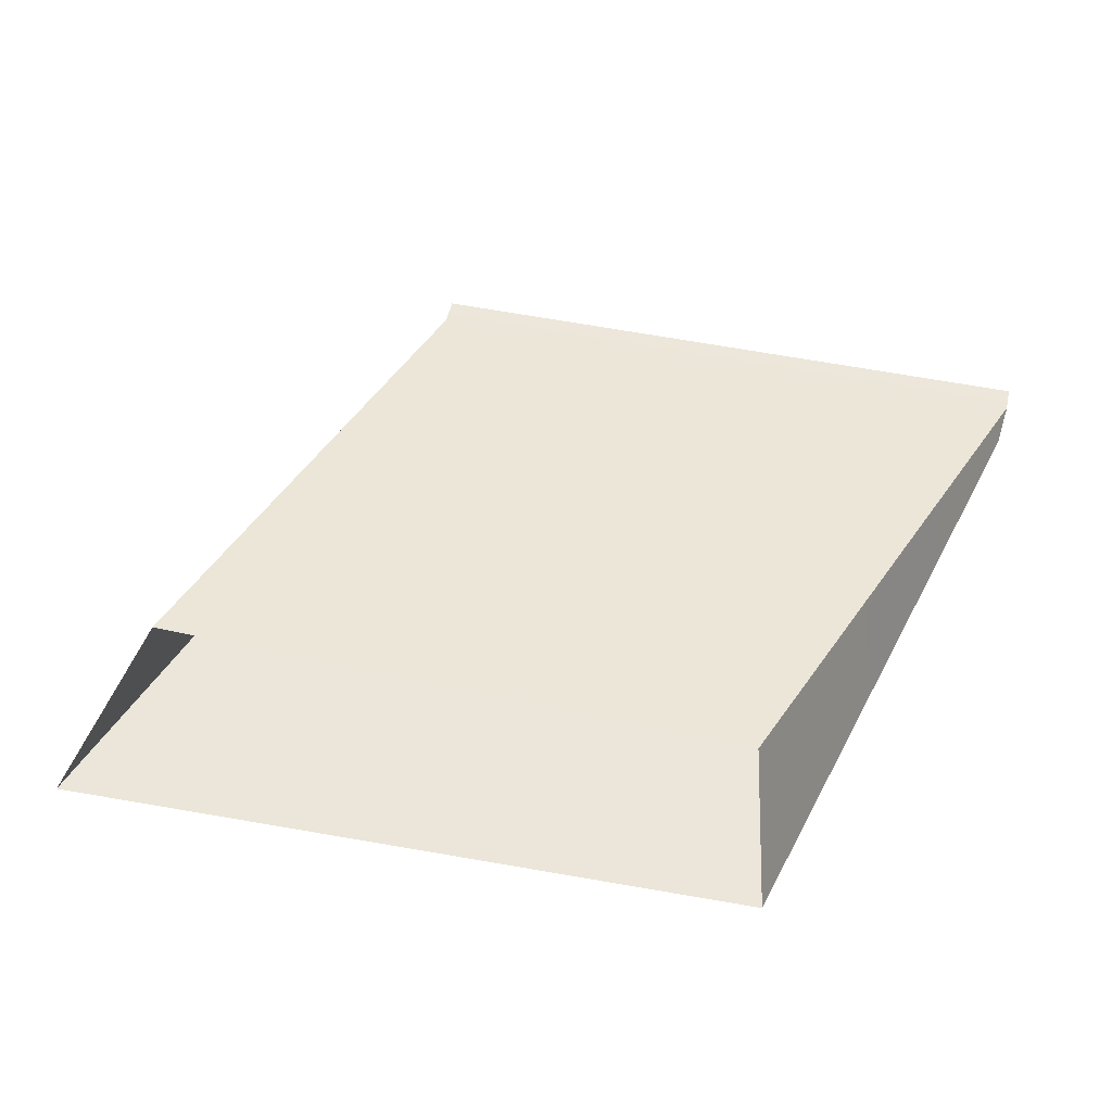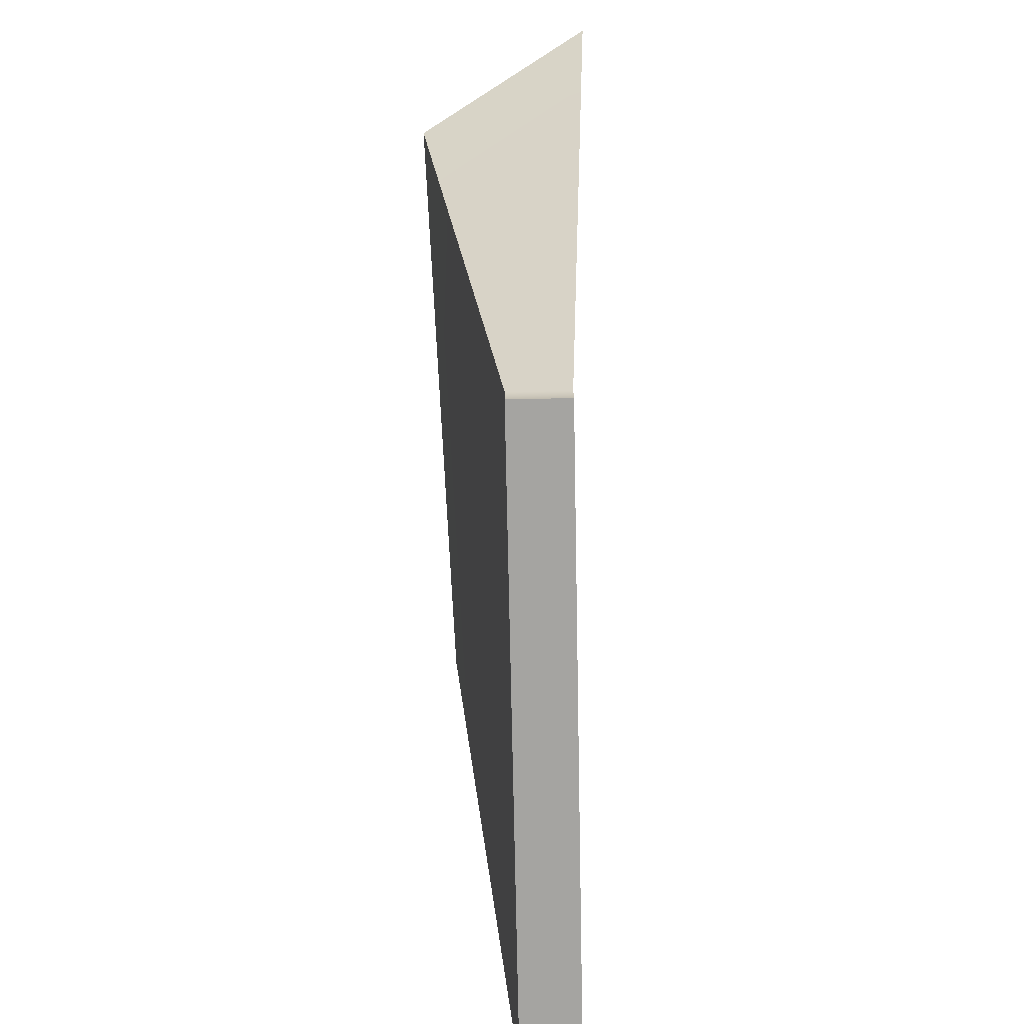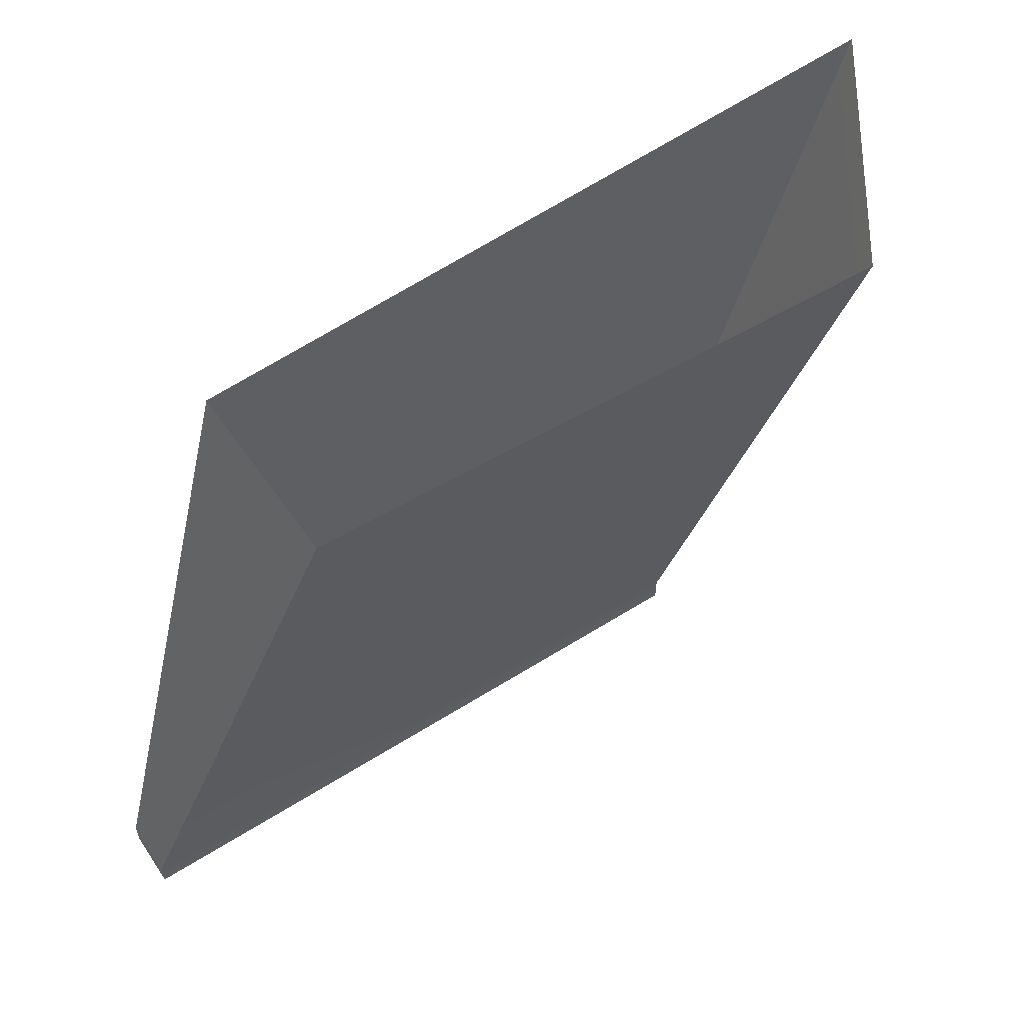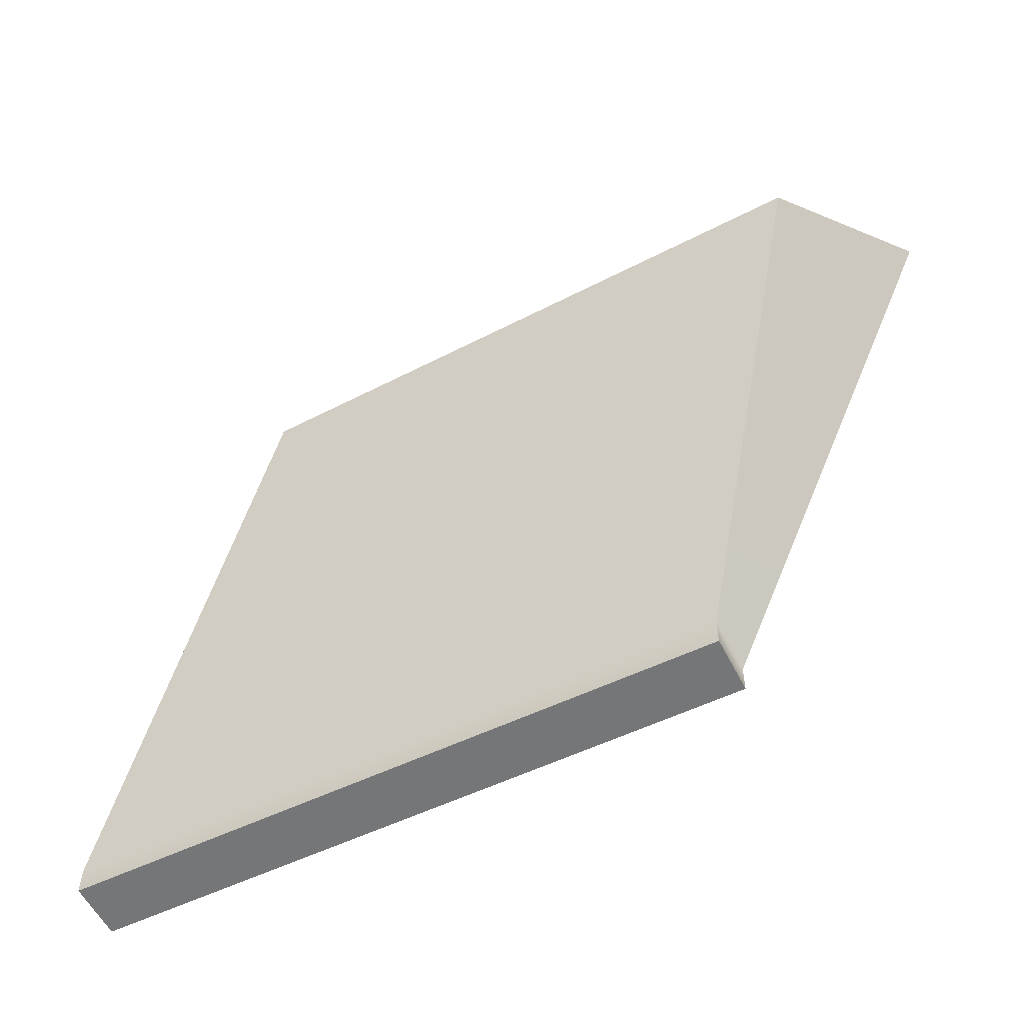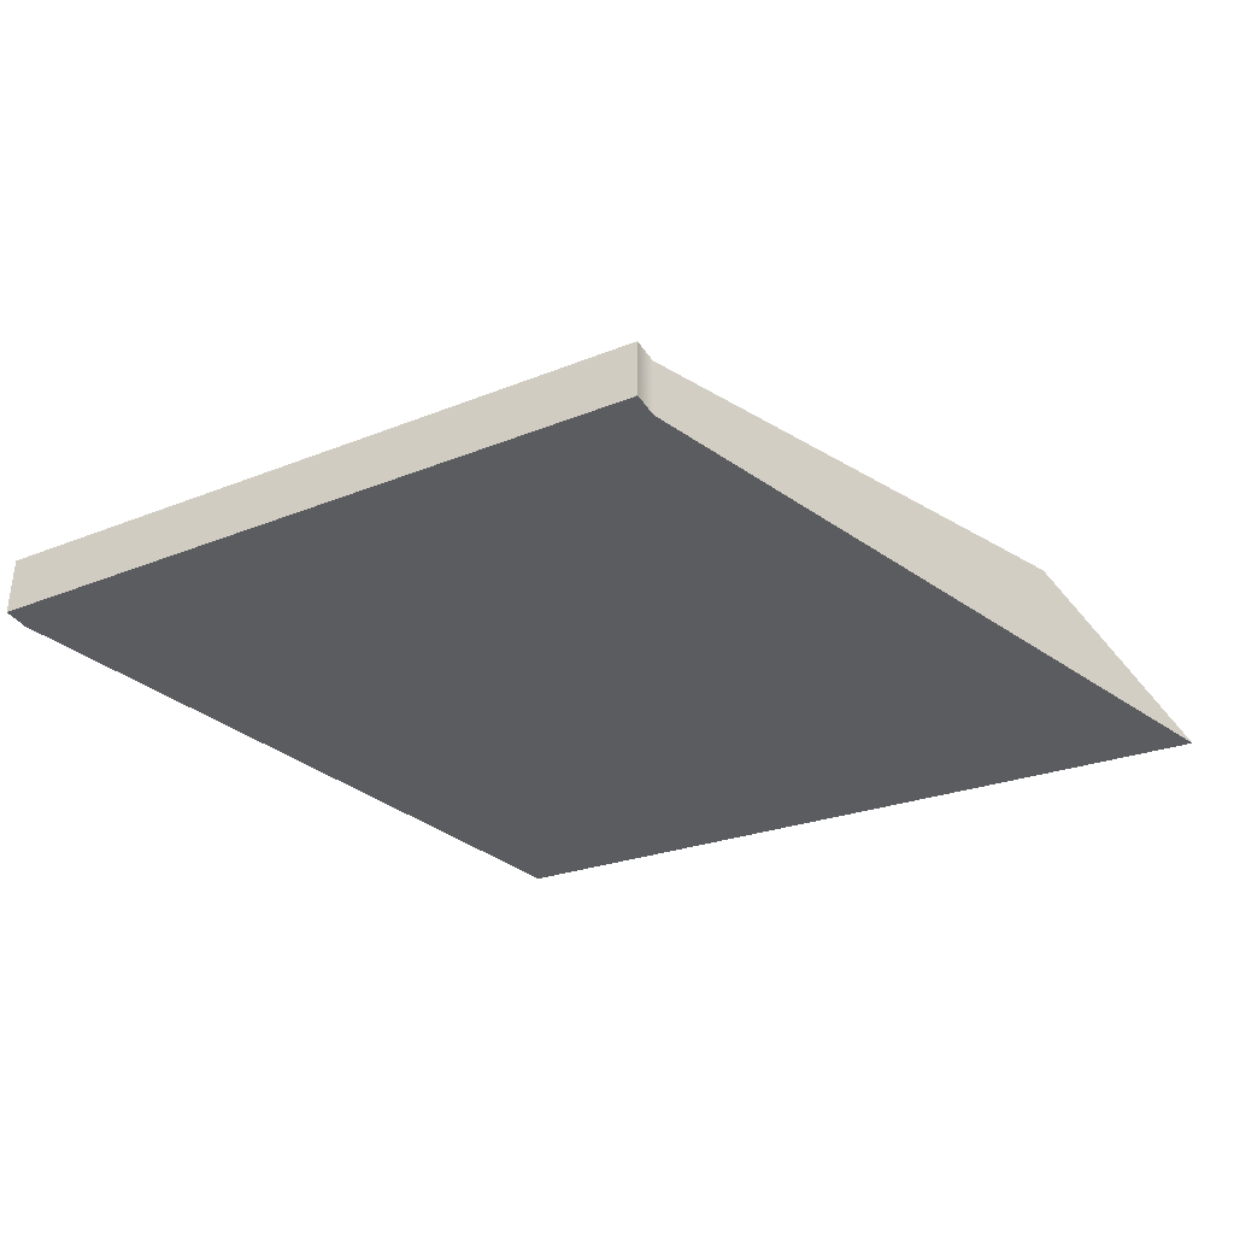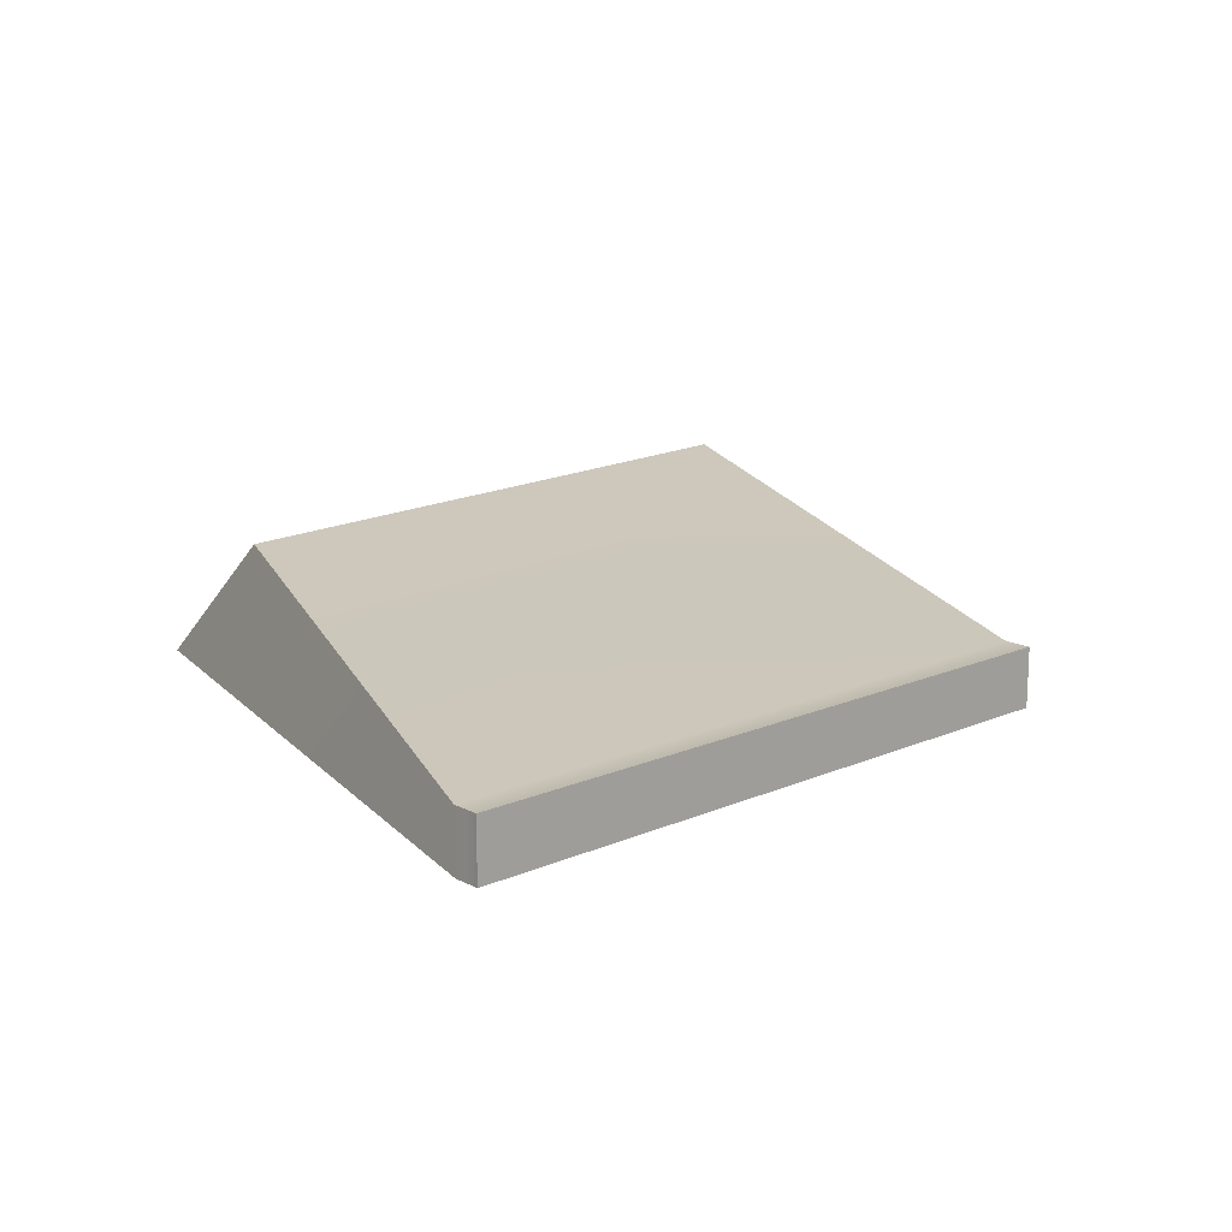
<metadata>
{"format":"obj","ext":"obj","renderer":"f3d","projection":"perspective","resolution":1024,"background":"white","views":[{"elev":52.0,"azim":12.4,"up":"+Y"},{"elev":-73.4,"azim":-88.8,"up":"+Z"},{"elev":56.5,"azim":146.5,"up":"+Z"},{"elev":-56.7,"azim":-153.5,"up":"+Z"},{"elev":-34.7,"azim":-152.0,"up":"+Y"},{"elev":15.2,"azim":137.4,"up":"+Y"}]}
</metadata>
<code>
v 4.694 0.2606 0.02059
v 3.533 0.2904 4.617
v 4.694 0.6537 0.02059
v 3.338 1.109 3.933
v 0.2977 0.6537 0.02059
v -0.7465 1.23 3.933
v 0.2977 0.2606 0.02059
v -1.399 0.04983 4.617
v 4.694 0.2606 0.195
v 4.694 0.6537 0.195
v 0.2977 0.6537 0.2059
v 0.2977 0.2606 0.2059
f 9 2 4 10
f 10 4 6 11
f 11 6 8 12
f 12 8 2 9
f 7 5 3 1
f 1 9 10 3
f 3 10 11 5
f 5 11 12 7
f 7 12 9 1

</code>
